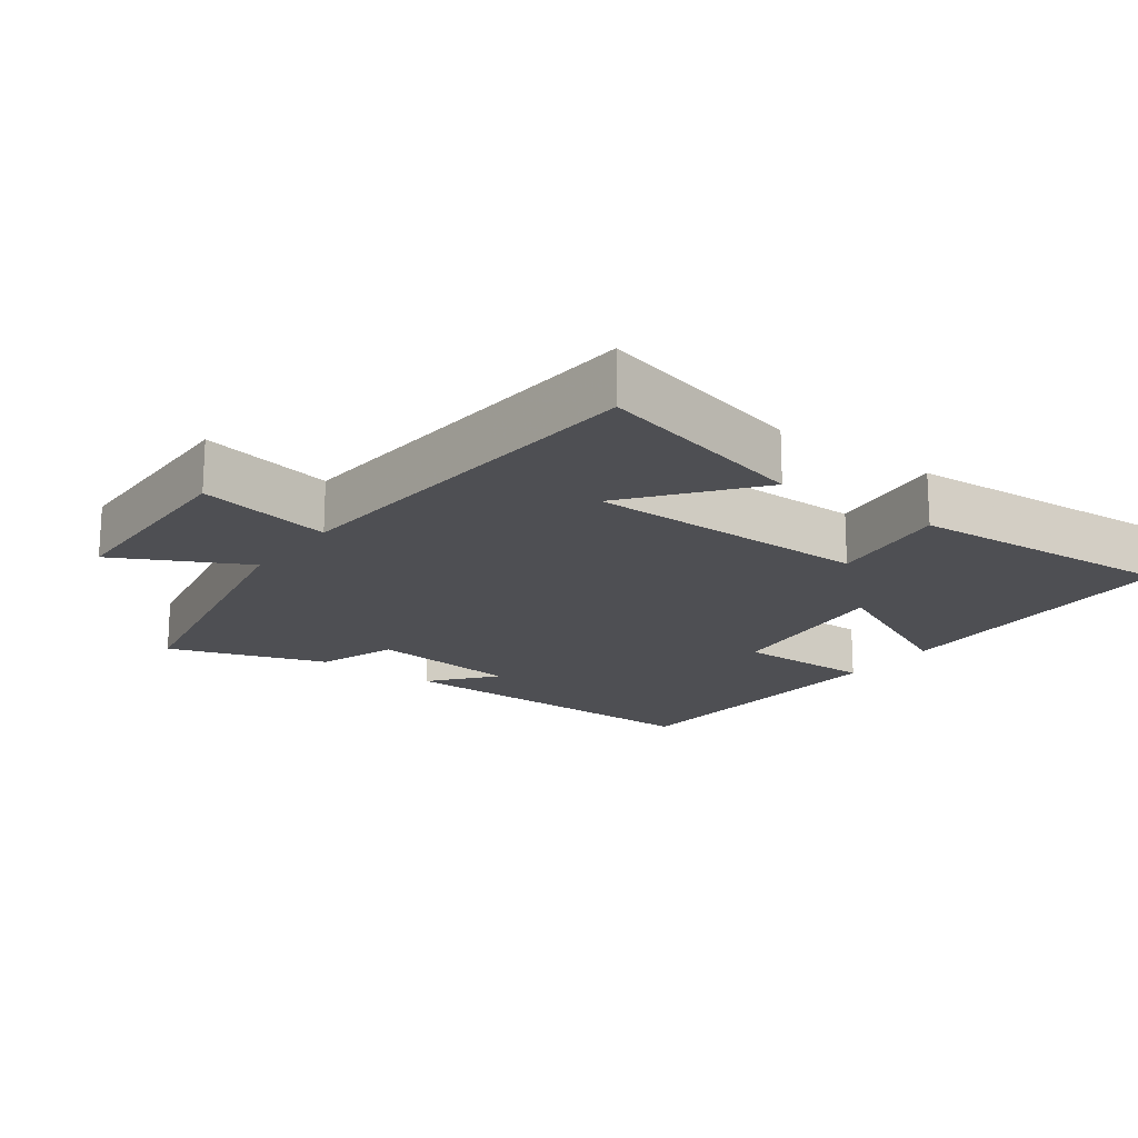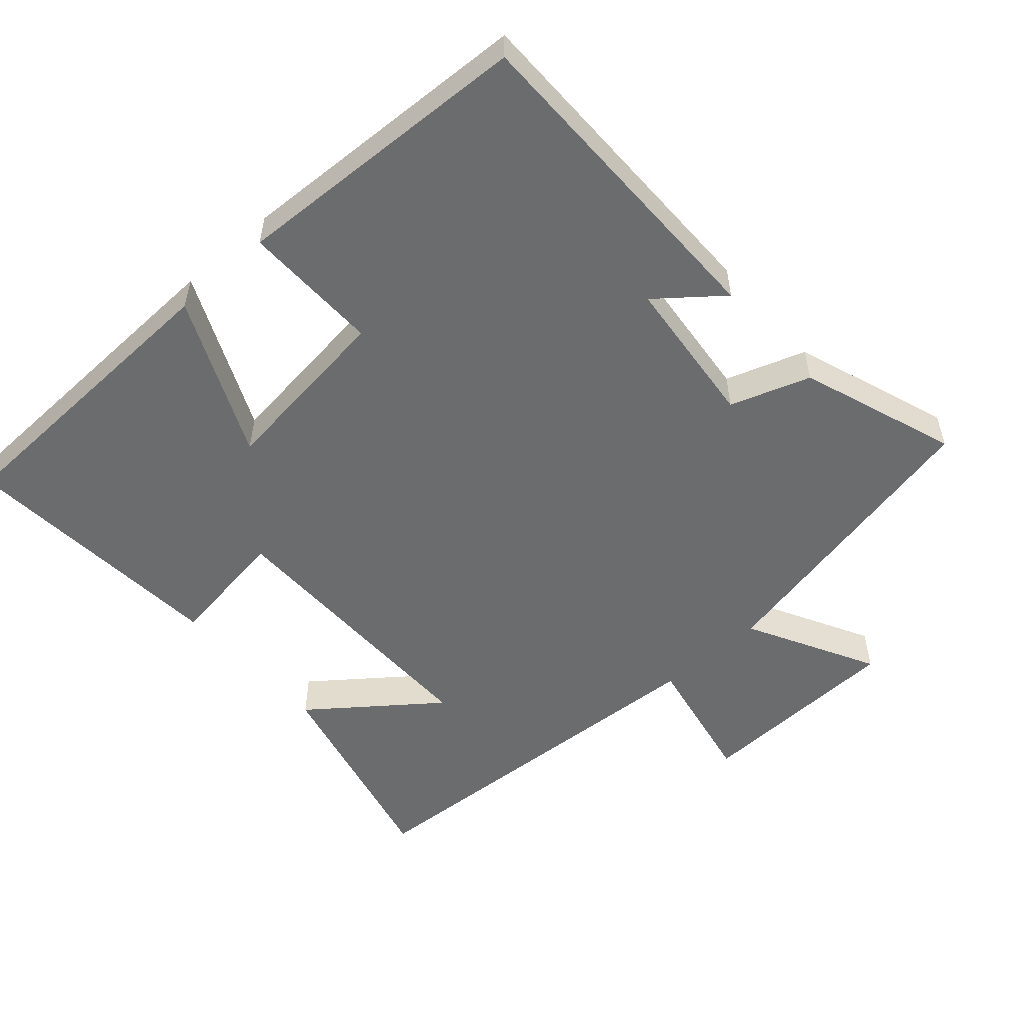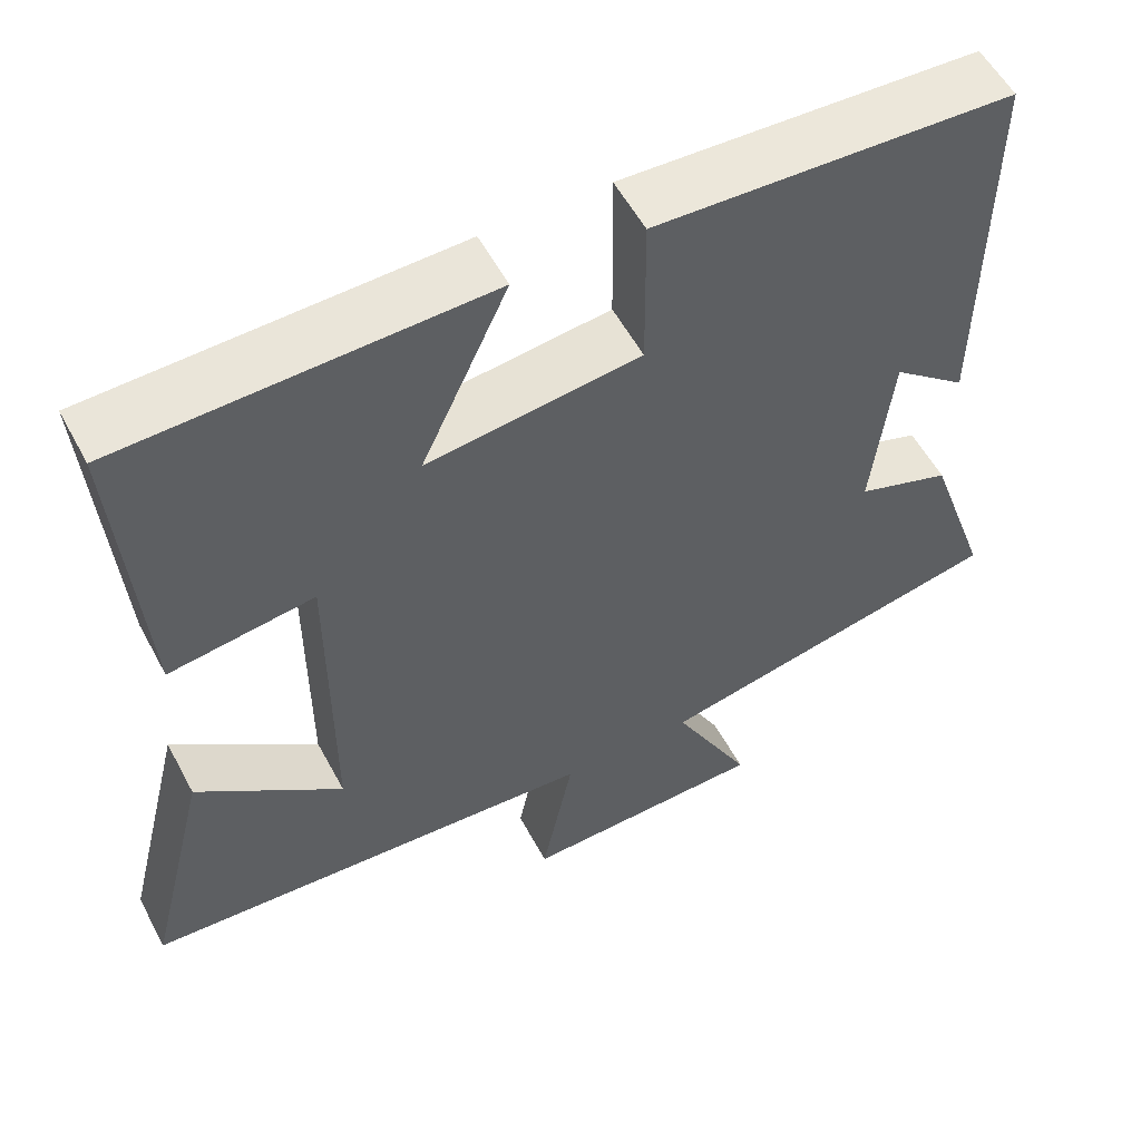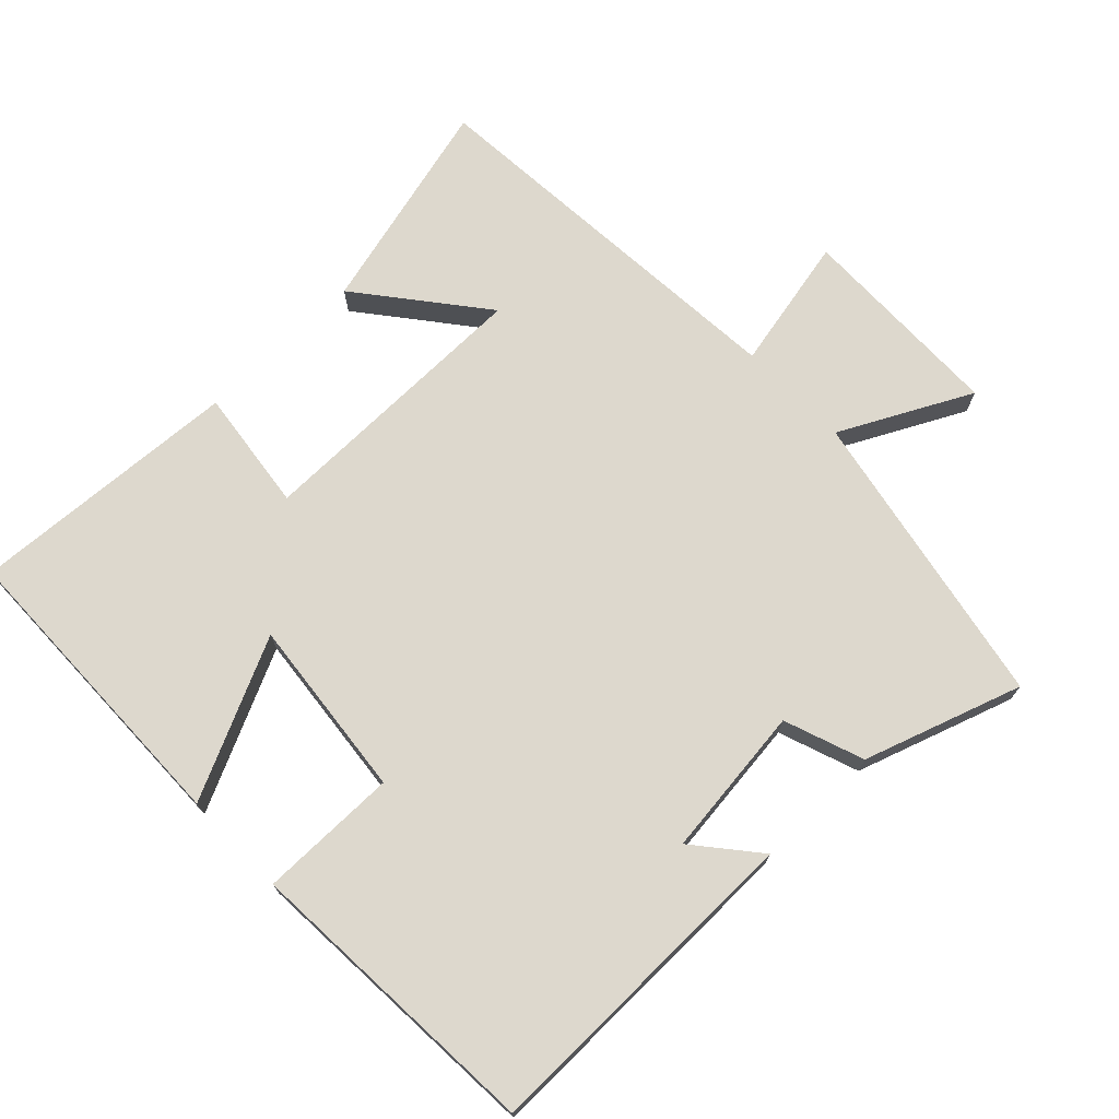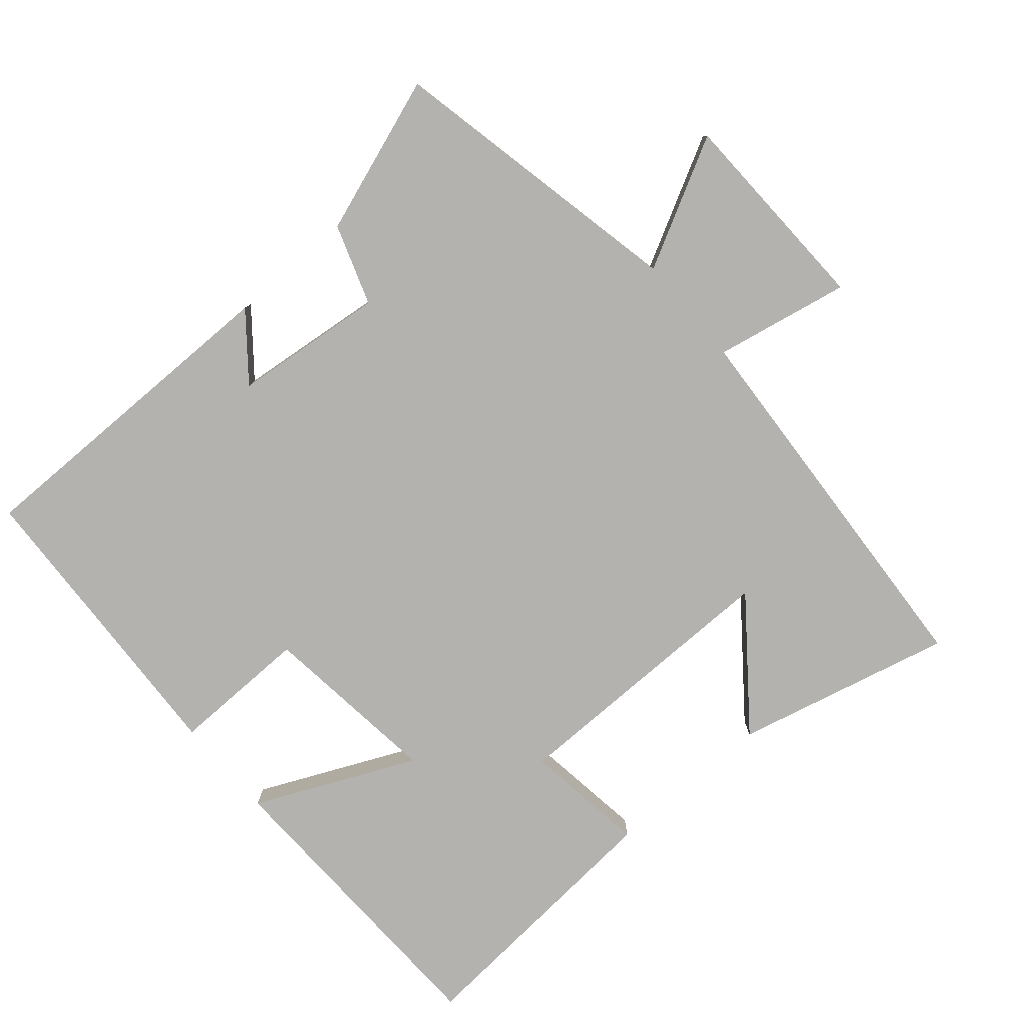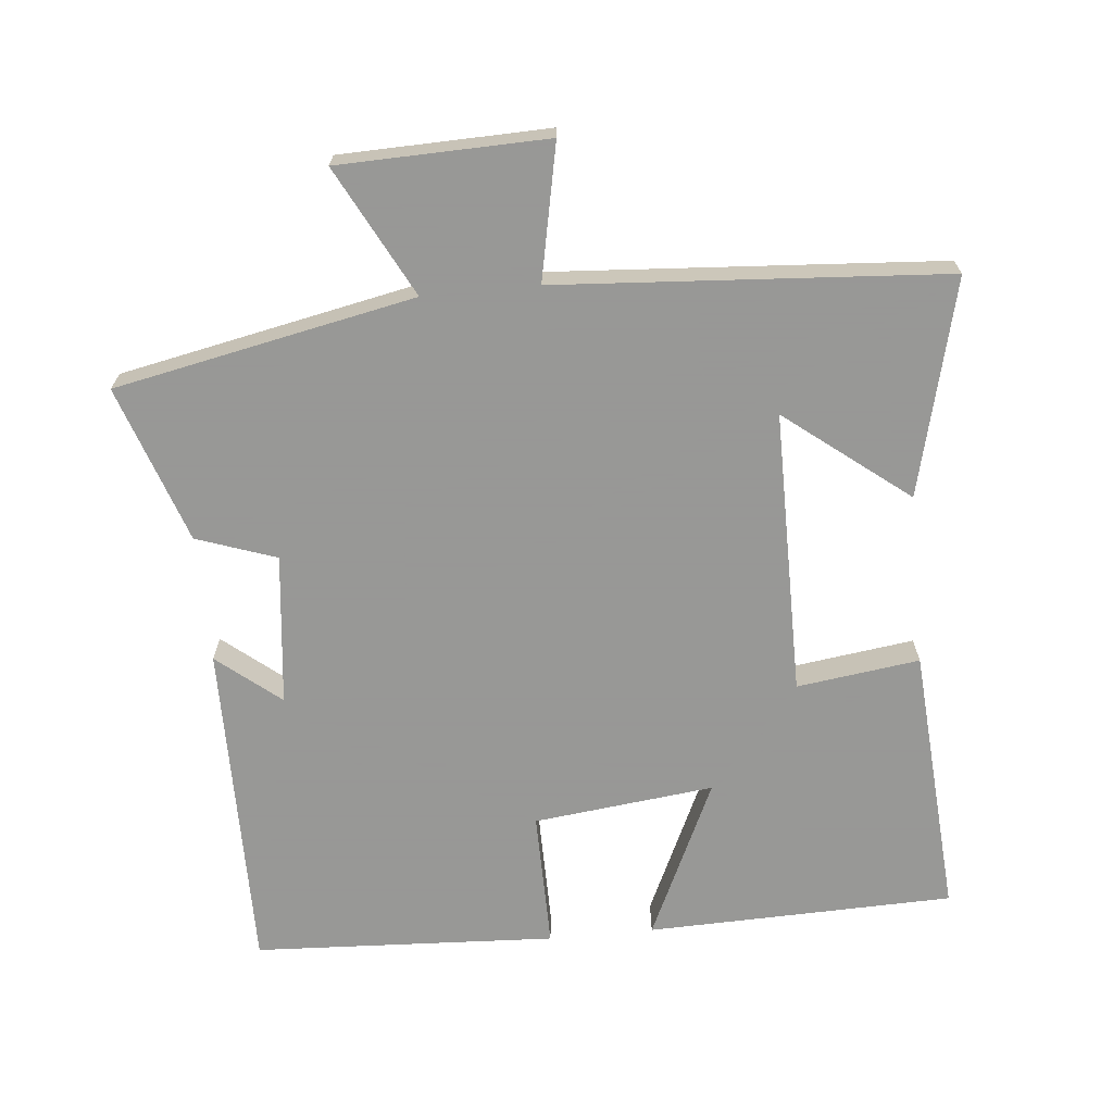
<metadata>
{"format":"obj","ext":"obj","renderer":"f3d","projection":"perspective","resolution":1024,"background":"white","views":[{"elev":-18.1,"azim":-126.7,"up":"+Y"},{"elev":-53.6,"azim":41.9,"up":"+Y"},{"elev":55.7,"azim":-27.9,"up":"+Z"},{"elev":72.1,"azim":45.7,"up":"+Y"},{"elev":-79.8,"azim":130.8,"up":"+Y"},{"elev":-68.4,"azim":-174.5,"up":"+Y"}]}
</metadata>
<code>
v -0.577 0.07 -0.462
v -0.5 0.07 -0.151
v -0.323 0.07 -0.289
v -0.323 0.07 0.121
v -0.5 0.07 0.097
v -0.528 0.07 0.488
v -0.085 0.07 0.5
v -0.191 0.07 0.271
v 0.069 0.07 0.301
v 0.067 0.07 0.5
v 0.503 0.07 0.478
v 0.5 0.07 -0.002
v 0.409 0.07 0.072
v 0.385 0.07 -0.146
v 0.5 0.07 -0.186
v 0.578 0.07 -0.412
v 0.146 0.07 -0.5
v 0.243 0.07 -0.686
v -0.057 0.07 -0.694
v -0.018 0.07 -0.5
v -0.577 0 -0.462
v -0.5 0 -0.151
v -0.323 0 -0.289
v -0.323 0 0.121
v -0.5 0 0.097
v -0.528 0 0.488
v -0.085 0 0.5
v -0.191 0 0.271
v 0.069 0 0.301
v 0.067 0 0.5
v 0.503 0 0.478
v 0.5 0 -0.002
v 0.409 0 0.072
v 0.385 0 -0.146
v 0.5 0 -0.186
v 0.578 0 -0.412
v 0.146 0 -0.5
v 0.243 0 -0.686
v -0.057 0 -0.694
v -0.018 0 -0.5
f 17 18 19 20
f 17 20 1
f 16 17 1
f 15 16 1
f 14 15 1
f 13 14 1
f 10 11 12 13
f 9 10 13
f 8 9 13
f 6 7 8
f 5 6 8
f 4 5 8
f 3 4 8 13
f 1 2 3
f 1 3 13
f 40 39 38 37
f 21 40 37
f 21 37 36
f 21 36 35
f 21 35 34
f 21 34 33
f 33 32 31 30
f 33 30 29
f 33 29 28
f 28 27 26
f 28 26 25
f 28 25 24
f 33 28 24 23
f 23 22 21
f 33 23 21
f 1 21 22 2
f 2 22 23 3
f 3 23 24 4
f 4 24 25 5
f 5 25 26 6
f 6 26 27 7
f 7 27 28 8
f 8 28 29 9
f 9 29 30 10
f 10 30 31 11
f 11 31 32 12
f 12 32 33 13
f 13 33 34 14
f 14 34 35 15
f 15 35 36 16
f 16 36 37 17
f 17 37 38 18
f 18 38 39 19
f 19 39 40 20
f 20 40 21 1

</code>
